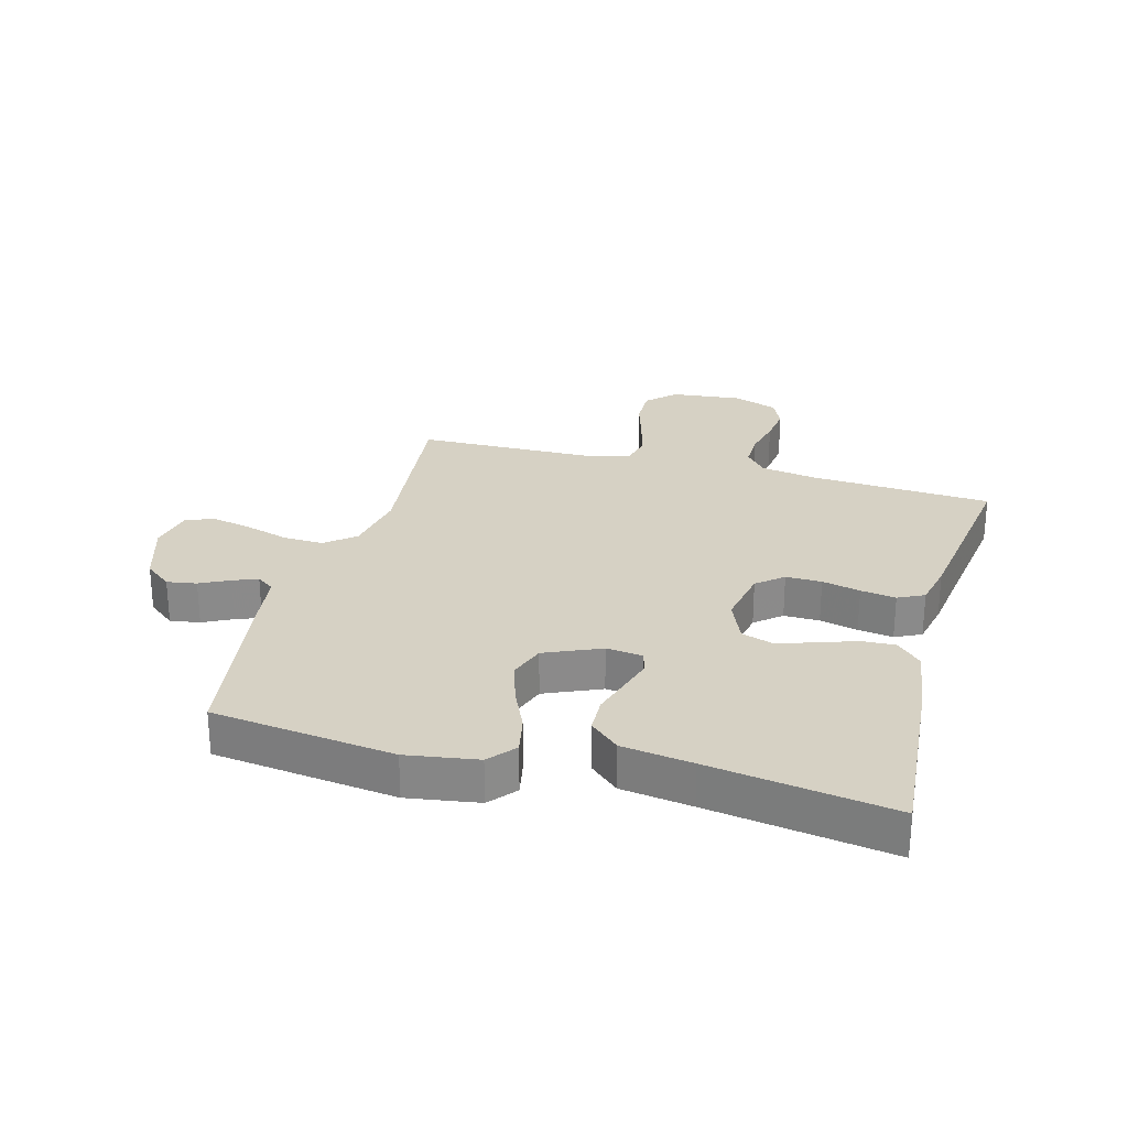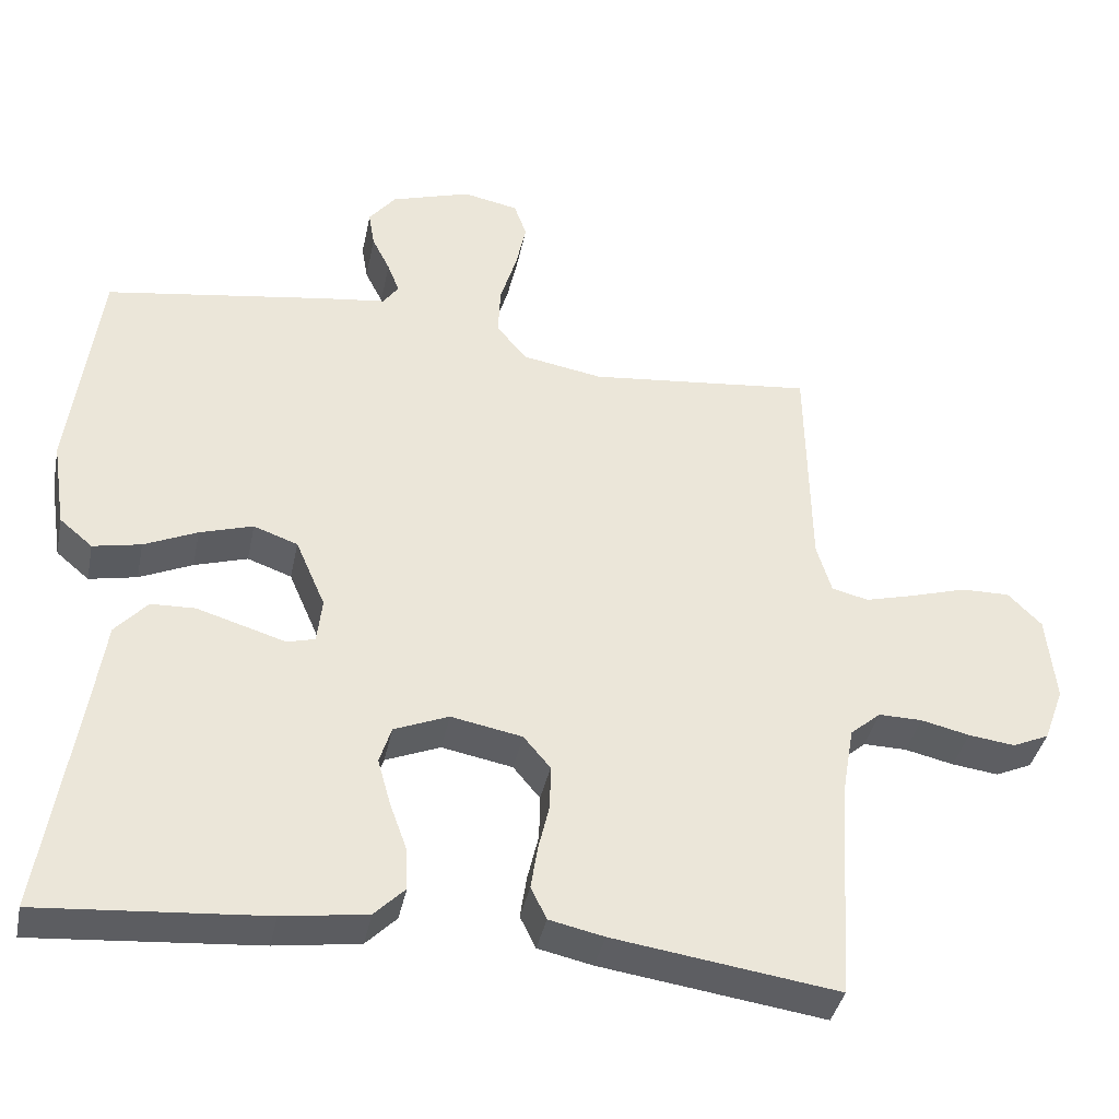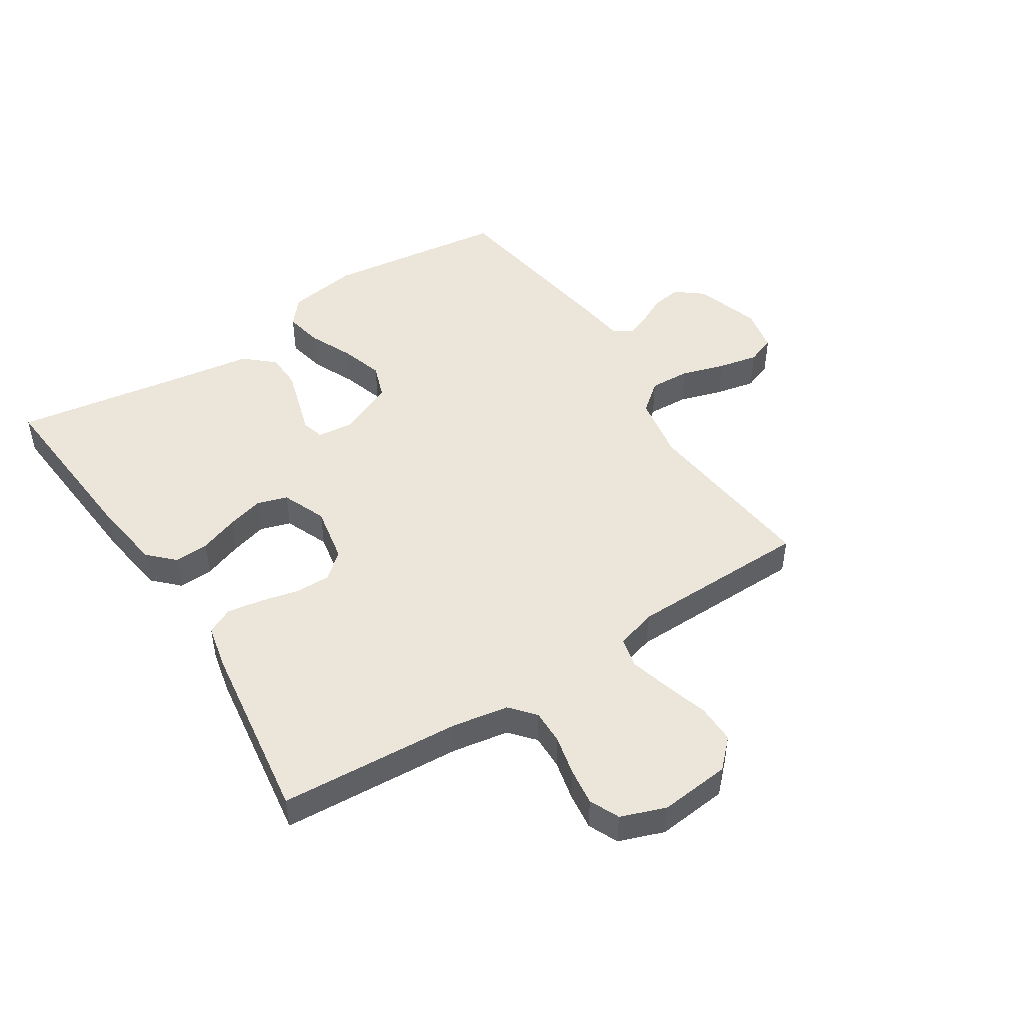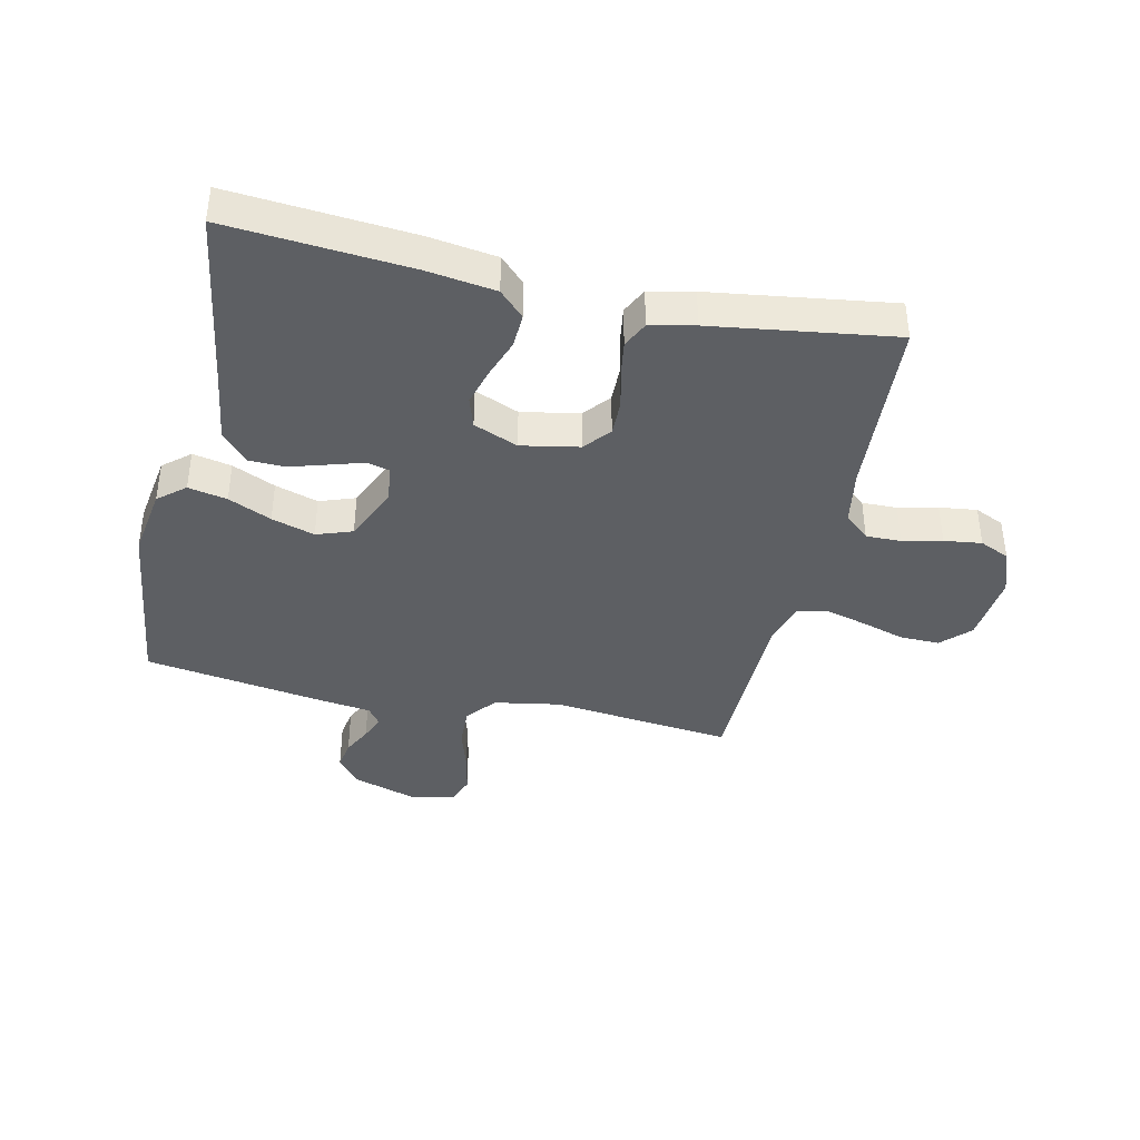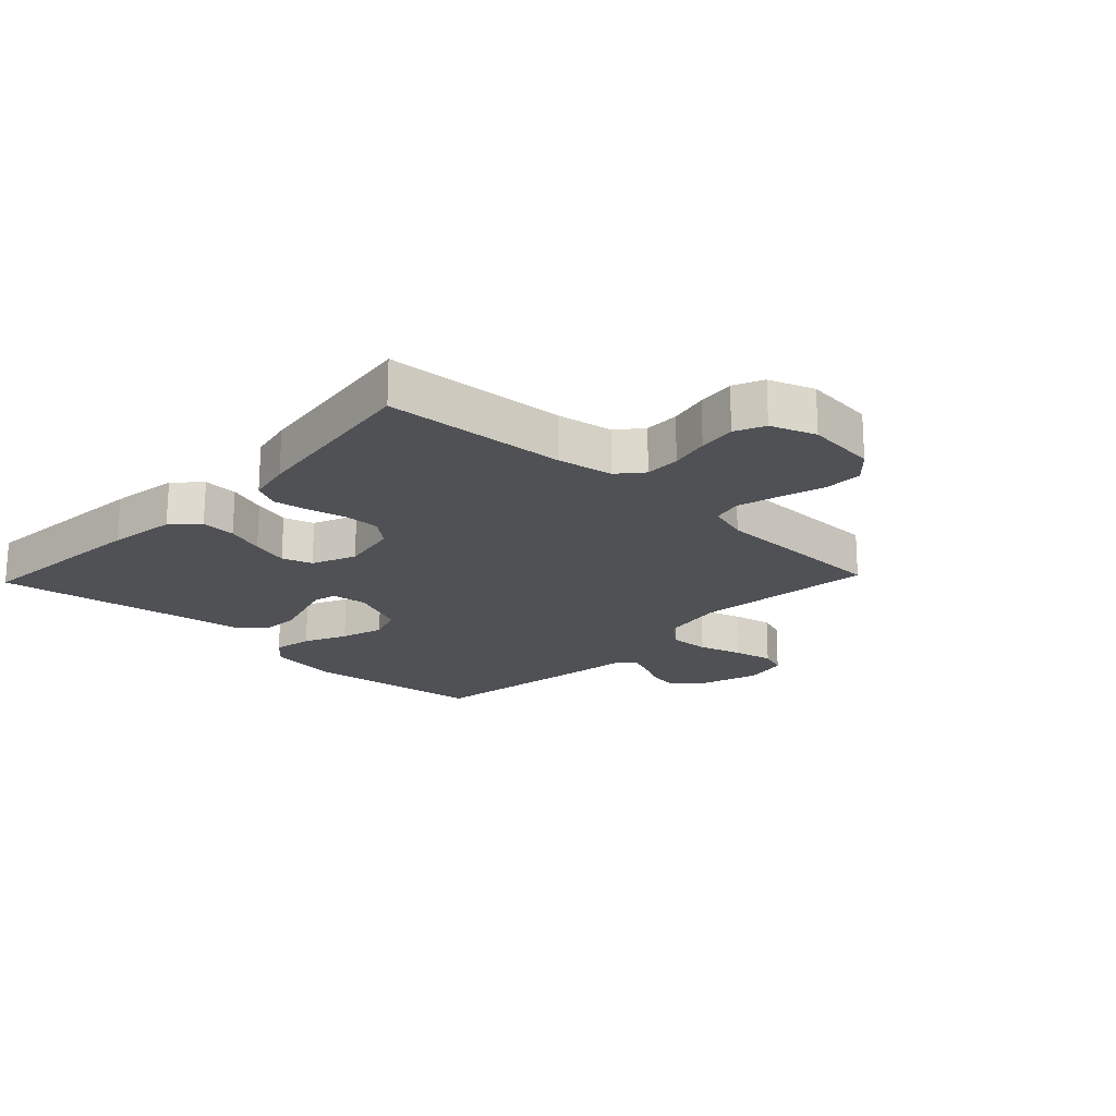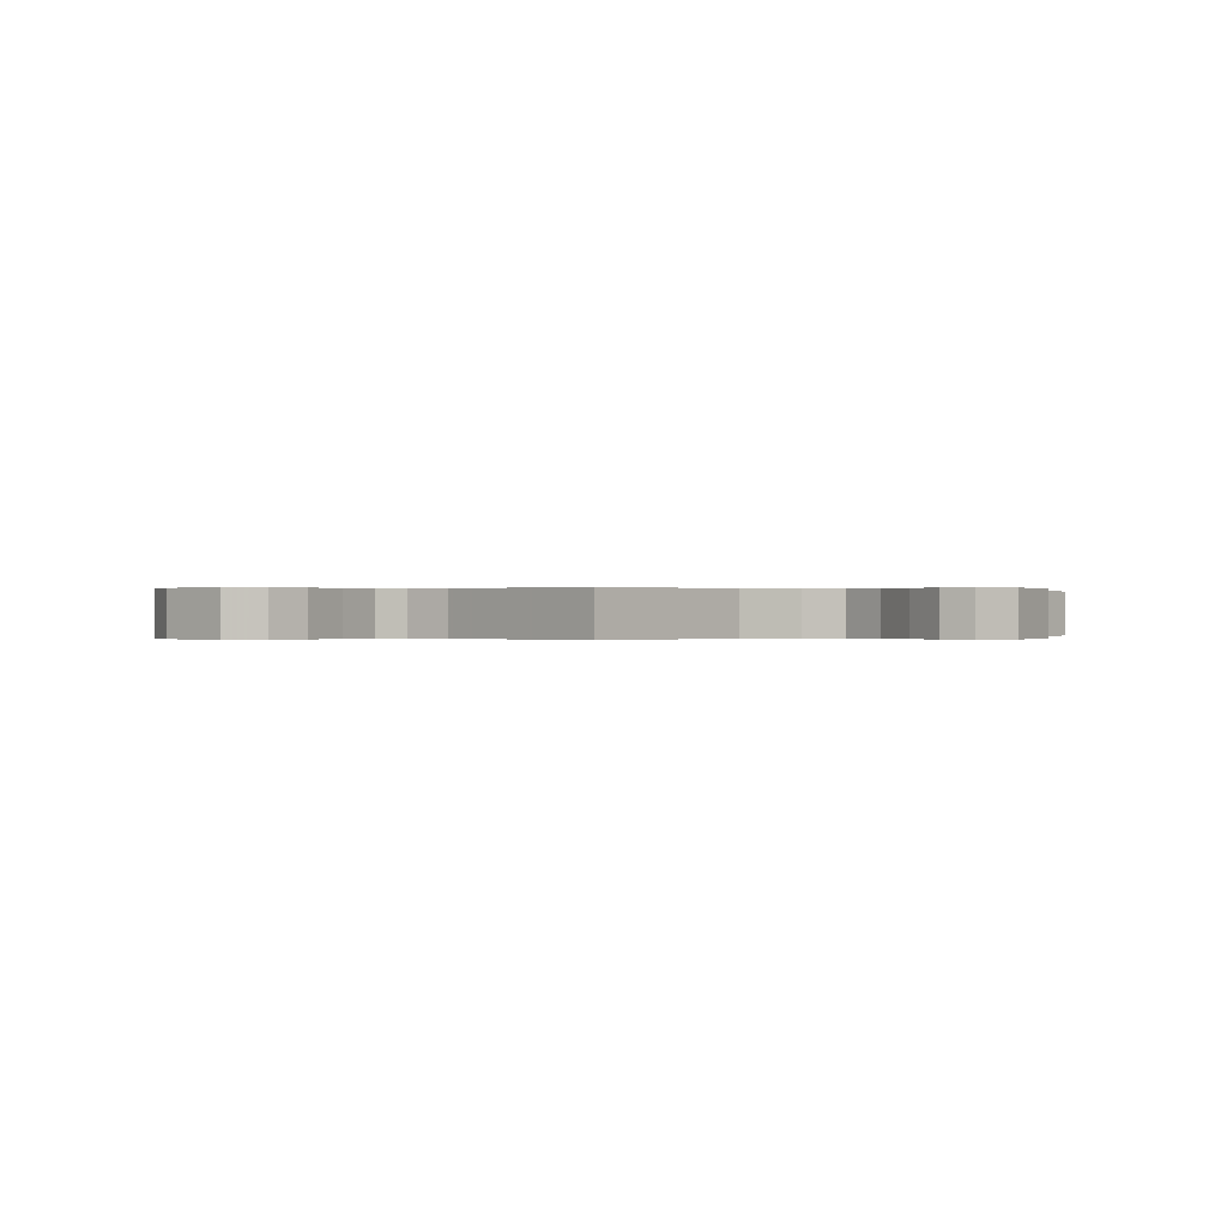
<metadata>
{"format":"obj","ext":"obj","renderer":"f3d","projection":"perspective","resolution":1024,"background":"white","views":[{"elev":26.8,"azim":105.2,"up":"+Y"},{"elev":-38.8,"azim":168.5,"up":"+Z"},{"elev":47.9,"azim":-122.8,"up":"+Y"},{"elev":-39.8,"azim":167.4,"up":"+Y"},{"elev":-19.9,"azim":-133.5,"up":"+Y"},{"elev":0.0,"azim":-42.2,"up":"+Y"}]}
</metadata>
<code>
v 0.5 0.07 0.5
v 0.538 0.07 0.2
v 0.52 0.07 0.083
v 0.476 0.07 0.046
v 0.412 0.07 0.059
v 0.341 0.07 0.091
v 0.27 0.07 0.113
v 0.211 0.07 0.092
v 0.171 0.07 0
v 0.178 0.07 -0.06
v 0.215 0.07 -0.07
v 0.271 0.07 -0.053
v 0.334 0.07 -0.034
v 0.393 0.07 -0.036
v 0.436 0.07 -0.084
v 0.453 0.07 -0.2
v 0.5 0.07 -0.5
v 0.2 0.07 -0.476
v 0.087 0.07 -0.46
v 0.046 0.07 -0.419
v 0.049 0.07 -0.362
v 0.072 0.07 -0.298
v 0.089 0.07 -0.237
v 0.073 0.07 -0.187
v 0 0.07 -0.157
v -0.095 0.07 -0.175
v -0.131 0.07 -0.218
v -0.13 0.07 -0.277
v -0.115 0.07 -0.34
v -0.106 0.07 -0.398
v -0.127 0.07 -0.441
v -0.2 0.07 -0.457
v -0.5 0.07 -0.5
v -0.519 0.07 -0.2
v -0.535 0.07 -0.107
v -0.576 0.07 -0.072
v -0.634 0.07 -0.073
v -0.699 0.07 -0.088
v -0.761 0.07 -0.096
v -0.81 0.07 -0.074
v -0.837 0.07 0
v -0.825 0.07 0.117
v -0.78 0.07 0.162
v -0.715 0.07 0.161
v -0.642 0.07 0.139
v -0.574 0.07 0.121
v -0.525 0.07 0.133
v -0.505 0.07 0.2
v -0.5 0.07 0.5
v -0.2 0.07 0.468
v -0.092 0.07 0.487
v -0.052 0.07 0.536
v -0.055 0.07 0.603
v -0.077 0.07 0.675
v -0.091 0.07 0.741
v -0.074 0.07 0.788
v 0 0.07 0.803
v 0.107 0.07 0.769
v 0.143 0.07 0.724
v 0.135 0.07 0.675
v 0.111 0.07 0.627
v 0.095 0.07 0.586
v 0.116 0.07 0.557
v 0.2 0.07 0.546
v 0.5 0 0.5
v 0.538 0 0.2
v 0.52 0 0.083
v 0.476 0 0.046
v 0.412 0 0.059
v 0.341 0 0.091
v 0.27 0 0.113
v 0.211 0 0.092
v 0.171 0 0
v 0.178 0 -0.06
v 0.215 0 -0.07
v 0.271 0 -0.053
v 0.334 0 -0.034
v 0.393 0 -0.036
v 0.436 0 -0.084
v 0.453 0 -0.2
v 0.5 0 -0.5
v 0.2 0 -0.476
v 0.087 0 -0.46
v 0.046 0 -0.419
v 0.049 0 -0.362
v 0.072 0 -0.298
v 0.089 0 -0.237
v 0.073 0 -0.187
v 0 0 -0.157
v -0.095 0 -0.175
v -0.131 0 -0.218
v -0.13 0 -0.277
v -0.115 0 -0.34
v -0.106 0 -0.398
v -0.127 0 -0.441
v -0.2 0 -0.457
v -0.5 0 -0.5
v -0.519 0 -0.2
v -0.535 0 -0.107
v -0.576 0 -0.072
v -0.634 0 -0.073
v -0.699 0 -0.088
v -0.761 0 -0.096
v -0.81 0 -0.074
v -0.837 0 0
v -0.825 0 0.117
v -0.78 0 0.162
v -0.715 0 0.161
v -0.642 0 0.139
v -0.574 0 0.121
v -0.525 0 0.133
v -0.505 0 0.2
v -0.5 0 0.5
v -0.2 0 0.468
v -0.092 0 0.487
v -0.052 0 0.536
v -0.055 0 0.603
v -0.077 0 0.675
v -0.091 0 0.741
v -0.074 0 0.788
v 0 0 0.803
v 0.107 0 0.769
v 0.143 0 0.724
v 0.135 0 0.675
v 0.111 0 0.627
v 0.095 0 0.586
v 0.116 0 0.557
v 0.2 0 0.546
f 63 64 1 2
f 58 59 60 61
f 58 61 62
f 57 58 62
f 56 57 62
f 53 54 55 56
f 53 56 62 63
f 48 49 50
f 47 48 50 51
f 42 43 44 45
f 42 45 46
f 41 42 46
f 40 41 46 47
f 37 38 39 40
f 36 37 40 47
f 31 32 33 34
f 31 34 35
f 28 29 30 31
f 28 31 35 36
f 19 20 21 22
f 19 22 23
f 16 17 18 19
f 16 19 23
f 15 16 23 24
f 11 12 13 14
f 11 14 15 24
f 3 4 5 6
f 3 6 7
f 2 3 7
f 52 53 63 2
f 36 47 51
f 27 28 36
f 26 27 36 51
f 25 26 51 52
f 10 11 24 25
f 9 10 25 52
f 52 2 7
f 52 7 8
f 8 9 52
f 66 65 128 127
f 125 124 123 122
f 126 125 122
f 126 122 121
f 126 121 120
f 120 119 118 117
f 127 126 120 117
f 114 113 112
f 115 114 112 111
f 109 108 107 106
f 110 109 106
f 110 106 105
f 111 110 105 104
f 104 103 102 101
f 111 104 101 100
f 98 97 96 95
f 99 98 95
f 95 94 93 92
f 100 99 95 92
f 86 85 84 83
f 87 86 83
f 83 82 81 80
f 87 83 80
f 88 87 80 79
f 78 77 76 75
f 88 79 78 75
f 70 69 68 67
f 71 70 67
f 71 67 66
f 66 127 117 116
f 115 111 100
f 100 92 91
f 115 100 91 90
f 116 115 90 89
f 89 88 75 74
f 116 89 74 73
f 71 66 116
f 72 71 116
f 116 73 72
f 1 65 66 2
f 2 66 67 3
f 3 67 68 4
f 4 68 69 5
f 5 69 70 6
f 6 70 71 7
f 7 71 72 8
f 8 72 73 9
f 9 73 74 10
f 10 74 75 11
f 11 75 76 12
f 12 76 77 13
f 13 77 78 14
f 14 78 79 15
f 15 79 80 16
f 16 80 81 17
f 17 81 82 18
f 18 82 83 19
f 19 83 84 20
f 20 84 85 21
f 21 85 86 22
f 22 86 87 23
f 23 87 88 24
f 24 88 89 25
f 25 89 90 26
f 26 90 91 27
f 27 91 92 28
f 28 92 93 29
f 29 93 94 30
f 30 94 95 31
f 31 95 96 32
f 32 96 97 33
f 33 97 98 34
f 34 98 99 35
f 35 99 100 36
f 36 100 101 37
f 37 101 102 38
f 38 102 103 39
f 39 103 104 40
f 40 104 105 41
f 41 105 106 42
f 42 106 107 43
f 43 107 108 44
f 44 108 109 45
f 45 109 110 46
f 46 110 111 47
f 47 111 112 48
f 48 112 113 49
f 49 113 114 50
f 50 114 115 51
f 51 115 116 52
f 52 116 117 53
f 53 117 118 54
f 54 118 119 55
f 55 119 120 56
f 56 120 121 57
f 57 121 122 58
f 58 122 123 59
f 59 123 124 60
f 60 124 125 61
f 61 125 126 62
f 62 126 127 63
f 63 127 128 64
f 64 128 65 1

</code>
